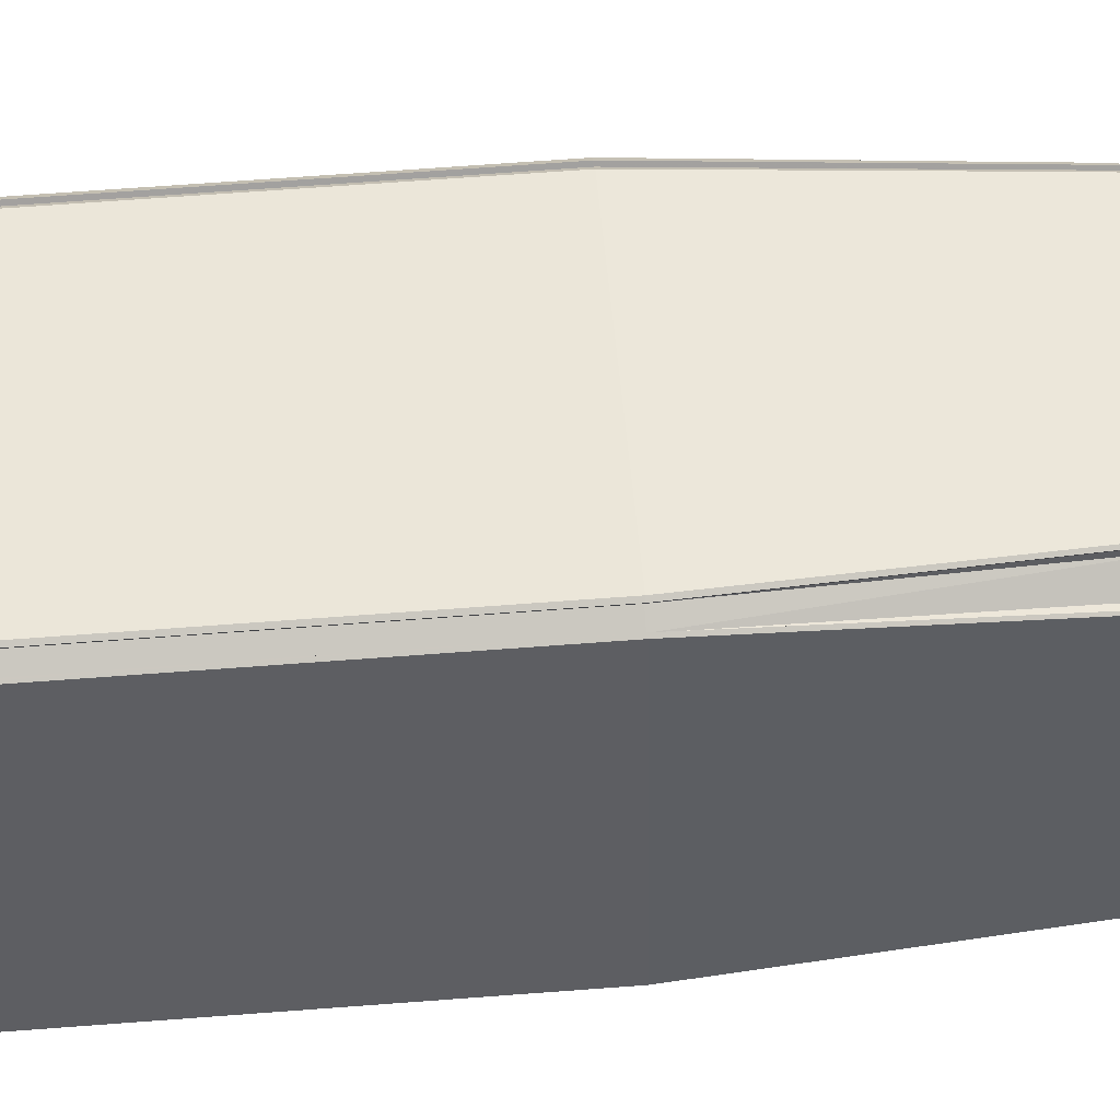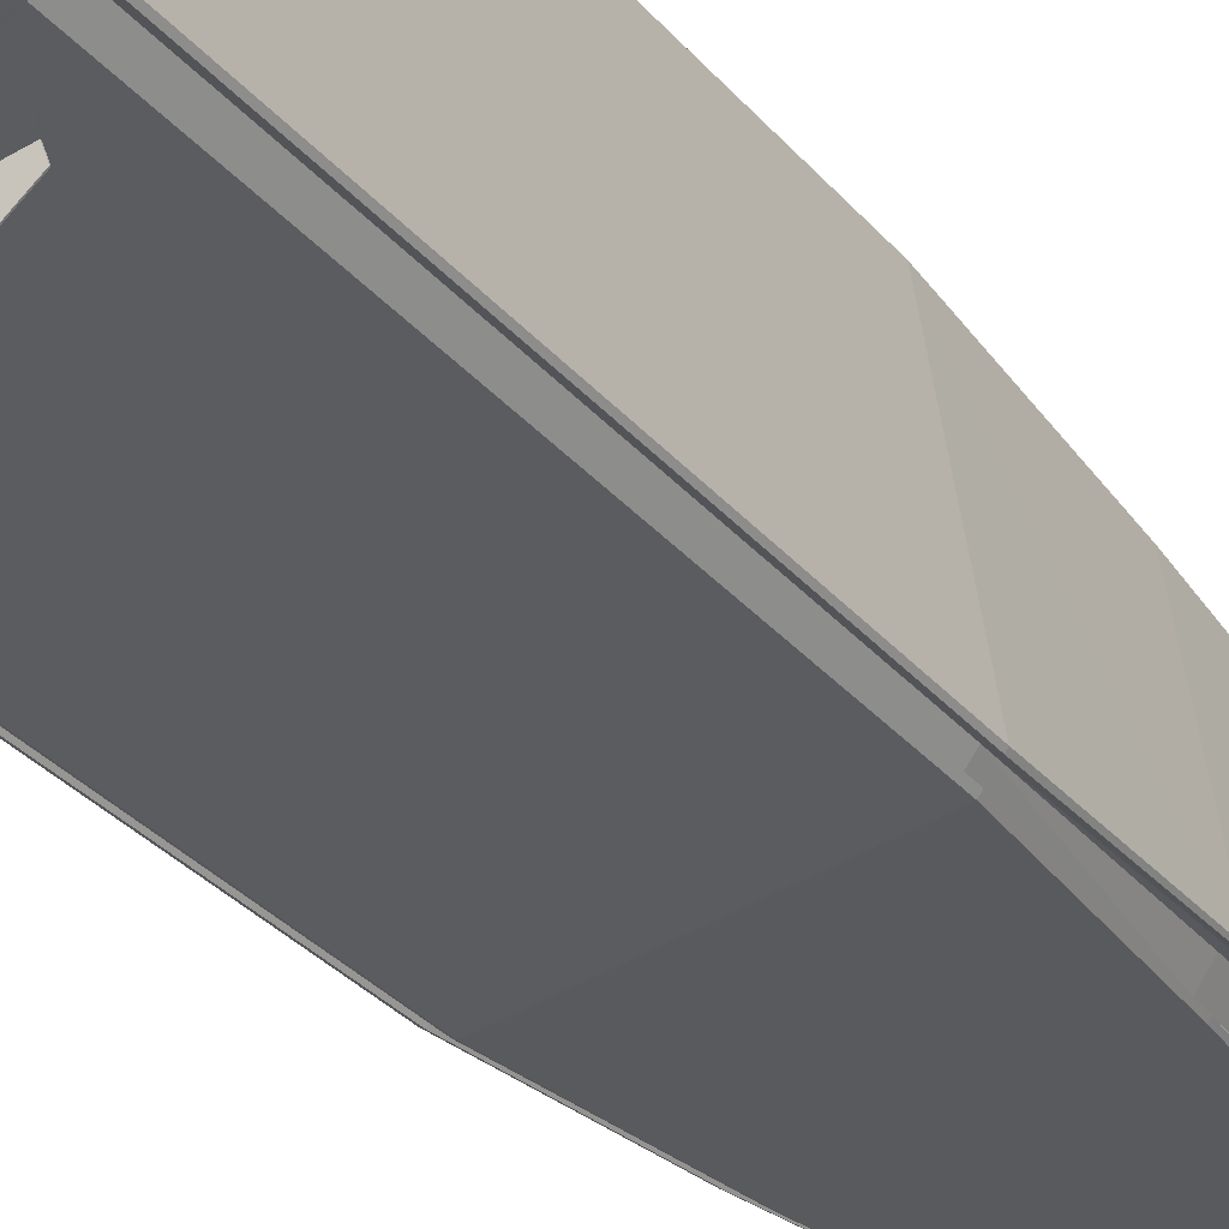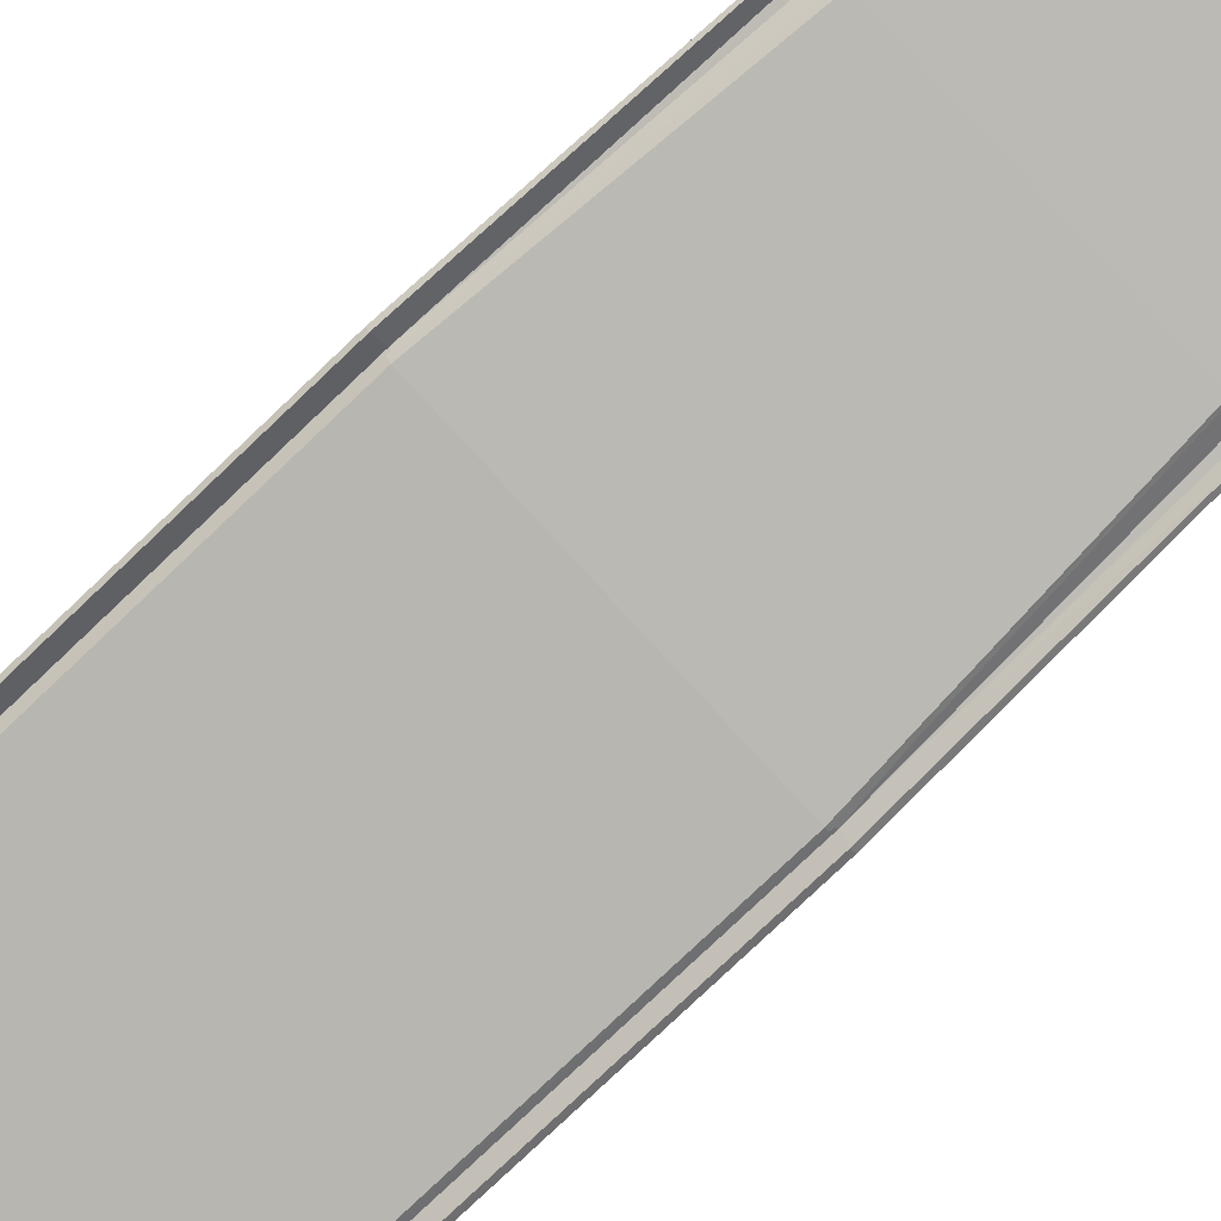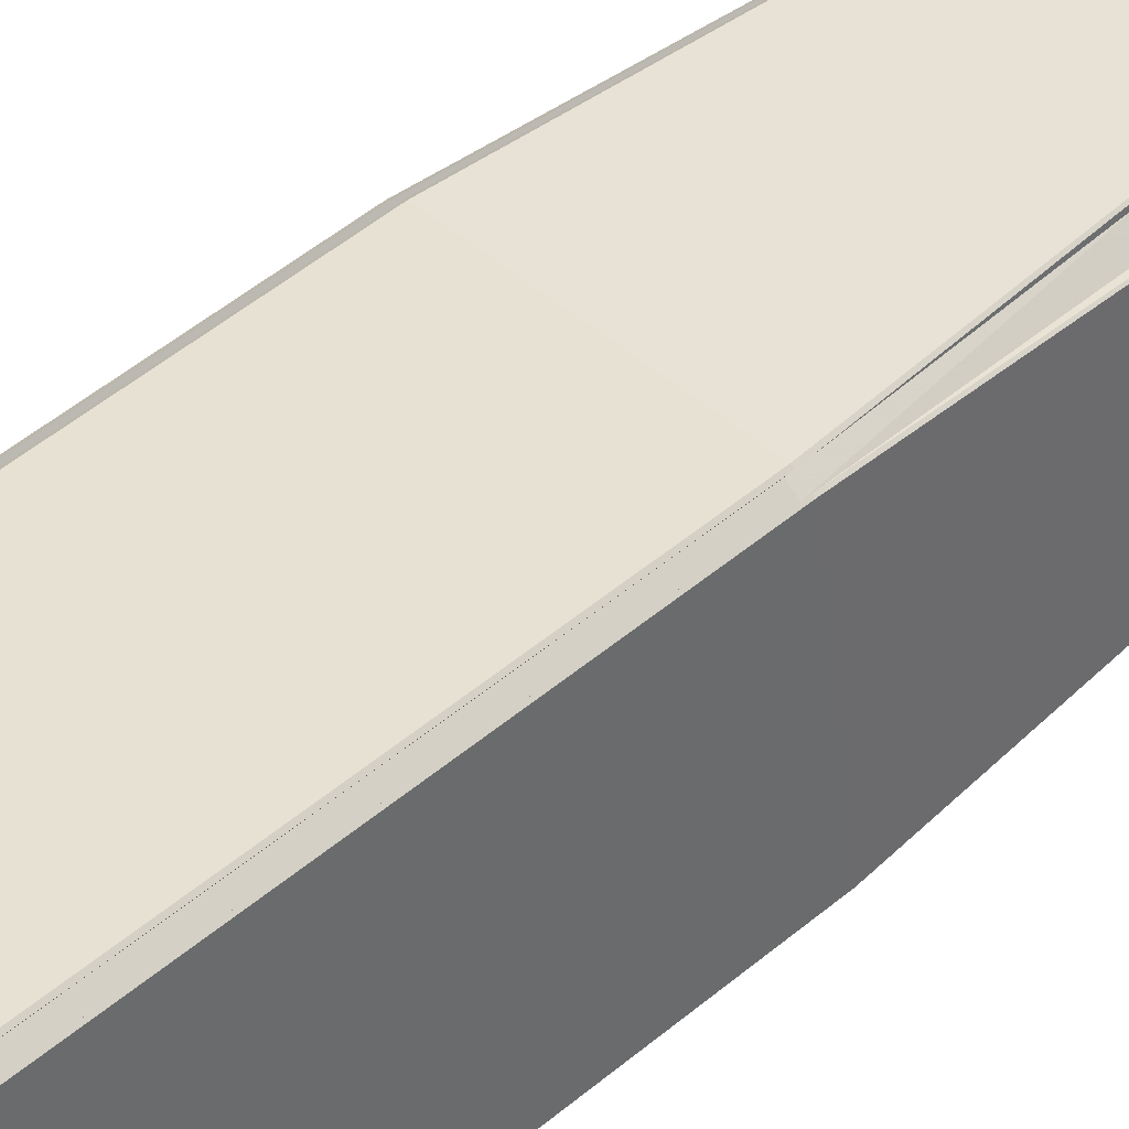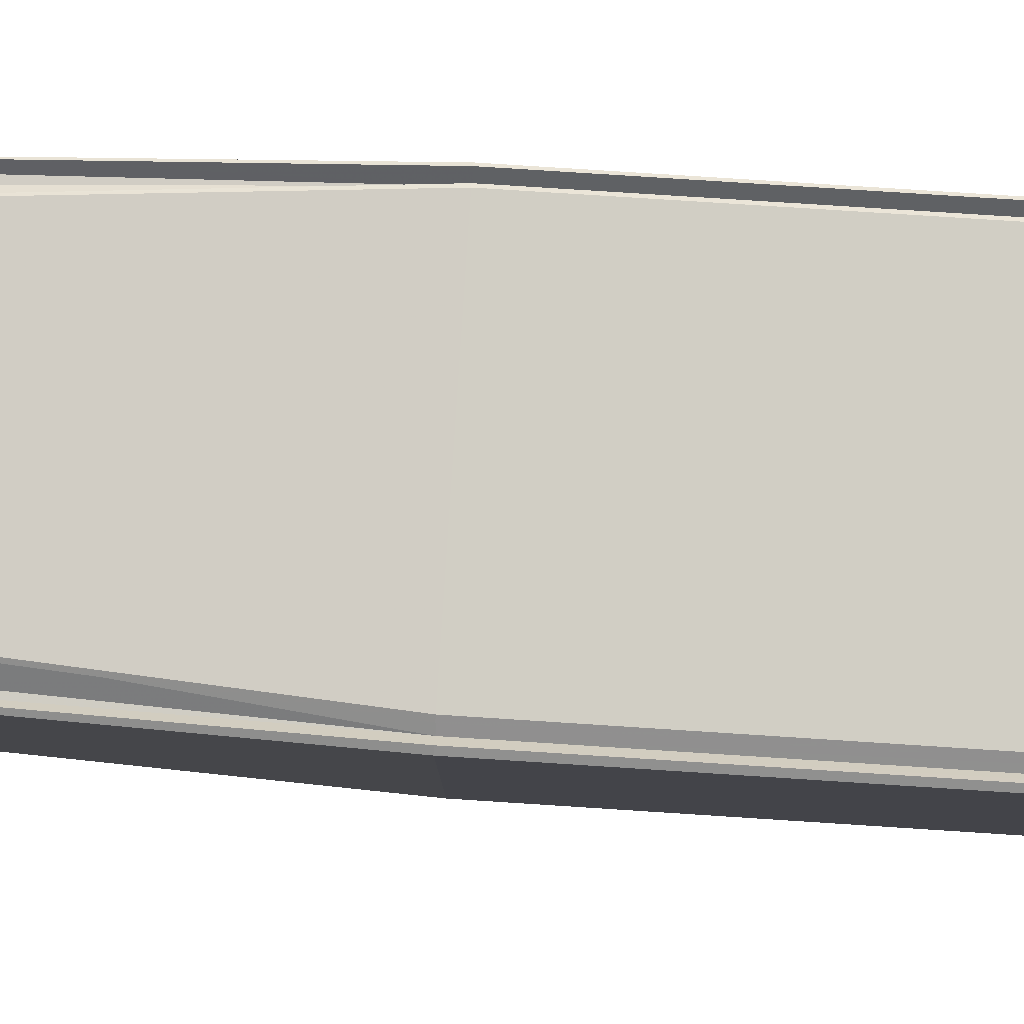
<metadata>
{"format":"obj","ext":"obj","renderer":"f3d","projection":"perspective","resolution":1024,"background":"white","views":[{"elev":59.1,"azim":-94.6,"up":"+Y"},{"elev":-30.8,"azim":-147.8,"up":"+Y"},{"elev":-76.4,"azim":-46.2,"up":"+Y"},{"elev":52.3,"azim":-131.8,"up":"+Y"},{"elev":73.3,"azim":93.8,"up":"+Y"}]}
</metadata>
<code>
v -7646 -3.747e+04 194.7
v -7646 -3.747e+04 195
v -7646 -3.747e+04 195
v -7646 -3.747e+04 194.7
v -7643 -3.747e+04 195
v -7643 -3.747e+04 194.7
v -7644 -3.747e+04 194.7
v -7644 -3.747e+04 195
v -7646 -3.747e+04 194.7
v -7644 -3.747e+04 192.5
v -7647 -3.747e+04 192.5
v -7647 -3.747e+04 194.7
v -7644 -3.747e+04 194.7
v -7642 -3.747e+04 194.7
v -7642 -3.747e+04 192.5
v -7644 -3.747e+04 194.7
v -7644 -3.747e+04 192.5
v -7644 -3.747e+04 194.7
v -7658 -3.747e+04 192.5
v -7658 -3.747e+04 192.8
v -7659 -3.747e+04 192.5
v -7661 -3.747e+04 192.8
v -7661 -3.747e+04 192.5
v -7652 -3.747e+04 192.8
v -7652 -3.747e+04 192.5
v -7651 -3.746e+04 192.5
v -7651 -3.746e+04 192.8
v -7634 -3.747e+04 192.5
v -7634 -3.747e+04 192.8
v -7636 -3.746e+04 192.5
v -7640 -3.746e+04 192.5
v -7635 -3.747e+04 192.8
v -7635 -3.747e+04 192.5
v -7630 -3.747e+04 192.8
v -7630 -3.747e+04 192.5
v -7628 -3.747e+04 192.8
v -7628 -3.747e+04 192.5
v -7630 -3.749e+04 192.7
v -7630 -3.749e+04 192.5
v -7633 -3.749e+04 192.5
v -7633 -3.749e+04 192.8
v -7639 -3.75e+04 192.5
v -7639 -3.75e+04 192.8
v -7640 -3.75e+04 192.8
v -7640 -3.75e+04 192.5
v -7657 -3.75e+04 192.5
v -7657 -3.75e+04 192.8
v -7652 -3.75e+04 192.5
v -7657 -3.749e+04 192.5
v -7657 -3.749e+04 192.8
v -7661 -3.749e+04 192.5
v -7661 -3.749e+04 192.8
v -7664 -3.749e+04 192.5
v -7664 -3.749e+04 192.8
v -7657 -3.747e+04 192.5
v -7655 -3.747e+04 195.2
v -7655 -3.747e+04 192.5
v -7657 -3.747e+04 195.2
v -7654 -3.748e+04 195.2
v -7654 -3.748e+04 192.5
v -7656 -3.748e+04 195.2
v -7656 -3.748e+04 192.5
v -7653 -3.748e+04 192.5
v -7653 -3.748e+04 195.3
v -7657 -3.748e+04 195.3
v -7657 -3.748e+04 192.5
v -7652 -3.748e+04 195.3
v -7652 -3.748e+04 192.5
v -7656 -3.748e+04 192.5
v -7656 -3.748e+04 195.3
v -7662 -3.746e+04 104.5
v -7662 -3.746e+04 5.169
v -7663 -3.746e+04 5.17
v -7663 -3.746e+04 104.5
v -7663 -3.746e+04 5.17
v -7663 -3.746e+04 104.5
v -7662 -3.746e+04 5.169
v -7662 -3.746e+04 14.17
v -7662 -3.746e+04 14.32
v -7662 -3.746e+04 104.5
v -7652 -3.746e+04 14.32
v -7623 -3.746e+04 104.5
v -7652 -3.746e+04 14.17
v -7623 -3.746e+04 5.152
v -7629 -3.746e+04 14.31
v -7629 -3.746e+04 14.16
v -7622 -3.746e+04 104.5
v -7622 -3.746e+04 5.151
v -7623 -3.746e+04 5.152
v -7623 -3.746e+04 104.5
v -7622 -3.746e+04 104.5
v -7622 -3.746e+04 5.151
v -7621 -3.746e+04 104.5
v -7621 -3.746e+04 5.15
v -7620 -3.746e+04 5.15
v -7620 -3.746e+04 12.88
v -7620 -3.746e+04 13.03
v -7620 -3.746e+04 104.5
v -7626 -3.75e+04 104.5
v -7625 -3.749e+04 13.03
v -7621 -3.747e+04 12.88
v -7625 -3.749e+04 12.88
v -7626 -3.75e+04 5.147
v -7621 -3.747e+04 13.03
v -7627 -3.75e+04 5.147
v -7627 -3.75e+04 104.5
v -7628 -3.75e+04 5.148
v -7628 -3.75e+04 104.5
v -7630 -3.75e+04 5.149
v -7630 -3.75e+04 104.5
v -7629 -3.751e+04 104.5
v -7629 -3.751e+04 5.148
v -7629 -3.751e+04 14.33
v -7629 -3.751e+04 104.5
v -7629 -3.751e+04 14.18
v -7629 -3.751e+04 5.148
v -7636 -3.75e+04 14.34
v -7636 -3.75e+04 14.19
v -7669 -3.75e+04 5.166
v -7669 -3.75e+04 104.5
v -7663 -3.75e+04 14.35
v -7663 -3.75e+04 14.2
v -7669 -3.75e+04 5.166
v -7669 -3.75e+04 104.5
v -7667 -3.75e+04 104.5
v -7668 -3.75e+04 5.166
v -7669 -3.75e+04 5.167
v -7669 -3.75e+04 104.5
v -7671 -3.75e+04 5.167
v -7671 -3.75e+04 104.5
v -7671 -3.75e+04 5.168
v -7671 -3.75e+04 104.5
v -7665 -3.746e+04 5.17
v -7665 -3.746e+04 104.5
v -7664 -3.746e+04 104.5
v -7664 -3.746e+04 5.17
v -7669 -3.749e+04 141.4
v -7668 -3.749e+04 141.4
v -7667 -3.749e+04 141.4
v -7669 -3.749e+04 141.4
v -7664 -3.746e+04 141.4
v -7664 -3.746e+04 141.4
v -7663 -3.746e+04 141.4
v -7662 -3.746e+04 141.4
v -7659 -3.746e+04 141.4
v -7659 -3.746e+04 141.4
v -7660 -3.746e+04 141.4
v -7660 -3.746e+04 141.4
v -7625 -3.746e+04 141.4
v -7625 -3.746e+04 141.4
v -7626 -3.746e+04 141.4
v -7626 -3.746e+04 141.4
v -7624 -3.747e+04 141.4
v -7623 -3.747e+04 141.4
v -7622 -3.747e+04 141.4
v -7622 -3.747e+04 141.4
v -7627 -3.75e+04 141.4
v -7628 -3.75e+04 141.4
v -7628 -3.75e+04 141.4
v -7629 -3.75e+04 141.4
v -7632 -3.75e+04 141.4
v -7632 -3.75e+04 141.4
v -7631 -3.75e+04 141.4
v -7632 -3.75e+04 141.4
v -7666 -3.75e+04 141.4
v -7666 -3.75e+04 141.4
v -7665 -3.75e+04 141.4
v -7665 -3.75e+04 141.4
v -7666 -3.749e+04 174.1
v -7665 -3.749e+04 174.1
v -7667 -3.749e+04 174.1
v -7667 -3.749e+04 174.1
v -7663 -3.746e+04 174.1
v -7663 -3.746e+04 174.1
v -7662 -3.746e+04 174.1
v -7657 -3.746e+04 174.1
v -7656 -3.746e+04 174.1
v -7629 -3.746e+04 174.1
v -7656 -3.746e+04 174.1
v -7629 -3.746e+04 174.1
v -7629 -3.746e+04 174.1
v -7624 -3.747e+04 174.1
v -7625 -3.747e+04 174.1
v -7628 -3.75e+04 174.1
v -7624 -3.747e+04 174.1
v -7629 -3.75e+04 174.1
v -7629 -3.75e+04 174.1
v -7635 -3.75e+04 174.1
v -7635 -3.75e+04 174.1
v -7663 -3.75e+04 174.1
v -7635 -3.75e+04 174.1
v -7663 -3.75e+04 174.1
v -7662 -3.75e+04 174.1
v -7662 -3.749e+04 174.1
v -7662 -3.747e+04 192.8
v -7627 -3.747e+04 192.8
v -7630 -3.749e+04 192.7
v -7637 -3.751e+04 14.34
v -7637 -3.751e+04 14.19
v -7646 -3.751e+04 14.34
v -7646 -3.751e+04 14.19
v -7651 -3.751e+04 14.34
v -7651 -3.751e+04 14.19
v -7659 -3.751e+04 14.34
v -7659 -3.751e+04 14.19
v -7663 -3.75e+04 14.35
v -7663 -3.75e+04 14.2
v -7619 -3.747e+04 13.03
v -7619 -3.747e+04 12.88
v -7617 -3.748e+04 13.03
v -7617 -3.748e+04 12.88
v -7618 -3.748e+04 13.03
v -7618 -3.748e+04 12.88
v -7620 -3.749e+04 13.03
v -7620 -3.749e+04 12.88
v -7623 -3.749e+04 13.03
v -7623 -3.749e+04 12.88
v -7650 -3.745e+04 14.32
v -7650 -3.745e+04 14.17
v -7644 -3.745e+04 14.32
v -7644 -3.745e+04 14.17
v -7639 -3.745e+04 14.31
v -7639 -3.745e+04 14.16
v -7633 -3.745e+04 14.31
v -7633 -3.745e+04 14.16
v -7629 -3.746e+04 14.31
v -7629 -3.746e+04 14.16
v -7652 -3.746e+04 192.8
v -7658 -3.747e+04 192.8
v -7652 -3.746e+04 192.8
v -7634 -3.746e+04 192.8
v -7634 -3.747e+04 192.8
v -7630 -3.747e+04 192.8
v -7633 -3.749e+04 192.8
v -7639 -3.75e+04 192.8
v -7657 -3.749e+04 192.8
v -7658 -3.75e+04 192.8
v -7639 -3.75e+04 192.8
v -7661 -3.749e+04 192.8
v -7664 -3.749e+04 192.8
v -7661 -3.746e+04 174.1
v -7657 -3.746e+04 174.1
v -7629 -3.747e+04 174.1
v -7626 -3.747e+04 174.1
v -7631 -3.75e+04 174.1
v -7635 -3.75e+04 174.1
f 73 133 136
f 73 131 133
f 72 75 77
f 127 129 131
f 119 123 126
f 127 73 72
f 84 72 77
f 116 119 109
f 126 127 72
f 95 92 94
f 103 107 95
f 112 116 109
f 103 105 107
f 88 89 84
f 107 109 89
f 92 107 89
f 127 131 73
f 119 126 109
f 89 72 84
f 126 72 89
f 92 95 107
f 109 126 89
f 1 2 3
f 4 1 3
f 4 3 5
f 6 4 5
f 7 5 8
f 7 6 5
f 1 8 2
f 1 7 8
f 9 10 11
f 11 12 9
f 13 10 9
f 10 14 15
f 10 13 14
f 16 17 15
f 15 14 16
f 18 17 16
f 18 12 11
f 17 18 11
f 19 20 21
f 21 22 23
f 21 20 22
f 24 19 25
f 24 20 19
f 24 25 26
f 27 24 26
f 28 29 30
f 30 29 31
f 31 27 26
f 31 29 27
f 32 28 33
f 32 29 28
f 34 33 35
f 34 32 33
f 36 35 37
f 36 34 35
f 38 37 39
f 38 36 37
f 38 39 40
f 41 38 40
f 41 40 42
f 43 41 42
f 44 42 45
f 44 43 42
f 46 47 48
f 48 44 45
f 48 47 44
f 47 46 49
f 50 47 49
f 50 49 51
f 52 50 51
f 52 51 53
f 54 52 53
f 54 53 23
f 22 54 23
f 55 56 57
f 55 58 56
f 57 59 60
f 57 56 59
f 61 55 62
f 61 58 55
f 63 60 59
f 59 64 63
f 64 61 65
f 66 61 62
f 65 61 66
f 64 59 61
f 63 64 67
f 68 63 67
f 69 67 70
f 69 68 67
f 66 69 70
f 65 66 70
f 71 72 73
f 74 71 73
f 71 75 72
f 71 76 75
f 77 75 78
f 75 76 79
f 78 75 79
f 76 80 79
f 81 80 82
f 81 79 80
f 83 84 77
f 82 84 85
f 83 77 78
f 81 82 85
f 85 84 86
f 83 86 84
f 87 88 84
f 82 87 84
f 87 89 88
f 87 90 89
f 91 92 89
f 90 91 89
f 93 94 92
f 91 93 92
f 95 94 96
f 94 93 97
f 96 94 97
f 93 98 97
f 98 99 100
f 101 95 96
f 95 102 103
f 99 103 100
f 104 97 98
f 104 98 100
f 100 103 102
f 101 102 95
f 99 105 103
f 99 106 105
f 106 107 105
f 106 108 107
f 108 109 107
f 108 110 109
f 111 112 109
f 110 111 109
f 113 112 111
f 111 114 113
f 115 116 112
f 115 112 113
f 117 113 114
f 118 116 115
f 118 119 116
f 117 114 120
f 120 119 121
f 118 122 119
f 117 120 121
f 121 119 122
f 120 123 119
f 120 124 123
f 125 126 123
f 124 125 123
f 125 127 126
f 125 128 127
f 128 129 127
f 128 130 129
f 130 131 129
f 130 132 131
f 132 133 131
f 132 134 133
f 135 136 133
f 134 135 133
f 74 73 136
f 135 74 136
f 81 78 79
f 81 83 78
f 104 96 97
f 104 101 96
f 118 115 113
f 117 118 113
f 128 137 130
f 128 138 137
f 138 128 139
f 132 137 140
f 132 130 137
f 140 134 132
f 141 134 140
f 142 134 141
f 142 135 134
f 142 74 135
f 142 143 74
f 143 144 74
f 145 71 74
f 144 145 74
f 146 71 145
f 71 147 76
f 71 146 147
f 80 76 147
f 148 80 147
f 149 82 80
f 148 149 80
f 82 149 150
f 87 82 150
f 150 90 87
f 150 151 90
f 151 152 90
f 152 91 90
f 153 91 152
f 154 91 153
f 91 155 93
f 91 154 155
f 98 155 156
f 98 93 155
f 157 99 98
f 156 157 98
f 99 158 106
f 99 157 158
f 108 158 159
f 108 106 158
f 159 160 108
f 161 110 108
f 160 161 108
f 162 110 161
f 163 110 162
f 163 111 110
f 163 164 114
f 111 163 114
f 165 120 114
f 164 165 114
f 120 165 166
f 124 120 166
f 125 124 166
f 167 125 166
f 167 168 125
f 168 128 125
f 139 128 168
f 169 138 139
f 170 169 139
f 138 171 137
f 138 169 171
f 172 141 140
f 173 141 172
f 174 143 142
f 174 175 143
f 146 176 147
f 146 177 176
f 178 149 148
f 179 178 148
f 180 151 150
f 180 181 151
f 154 182 155
f 154 183 182
f 184 157 156
f 185 184 156
f 159 186 187
f 159 158 186
f 188 162 189
f 188 163 162
f 190 165 164
f 191 190 164
f 167 166 192
f 193 167 192
f 168 193 194
f 168 167 193
f 195 175 174
f 196 182 183
f 197 187 186
f 117 198 199
f 118 117 199
f 198 200 201
f 199 198 201
f 200 202 203
f 201 200 203
f 202 204 205
f 203 202 205
f 204 206 207
f 205 204 207
f 122 207 206
f 121 122 206
f 101 208 209
f 101 104 208
f 209 210 211
f 209 208 210
f 211 212 213
f 211 210 212
f 213 214 215
f 213 212 214
f 214 216 217
f 215 214 217
f 102 217 216
f 100 102 216
f 81 218 219
f 83 81 219
f 219 220 221
f 219 218 220
f 221 222 223
f 221 220 222
f 223 224 225
f 223 222 224
f 225 226 227
f 225 224 226
f 86 227 226
f 85 86 226
f 8 3 2
f 8 5 3
f 16 6 7
f 4 9 1
f 4 13 9
f 14 6 16
f 13 6 14
f 13 4 6
f 18 7 12
f 9 12 1
f 18 16 7
f 12 7 1
f 15 30 31
f 10 15 31
f 31 26 10
f 30 15 33
f 33 28 30
f 55 21 66
f 10 26 25
f 15 17 35
f 37 35 39
f 19 21 55
f 57 25 19
f 10 25 11
f 11 63 17
f 15 35 33
f 69 48 68
f 55 66 62
f 39 35 40
f 42 48 45
f 40 68 42
f 63 68 17
f 63 57 60
f 57 19 55
f 35 17 40
f 11 25 57
f 11 57 63
f 48 42 68
f 40 17 68
f 49 46 48
f 21 23 66
f 23 53 66
f 69 66 51
f 69 49 48
f 69 51 49
f 53 51 66
f 24 228 229
f 20 24 229
f 27 228 24
f 228 27 230
f 230 27 231
f 232 29 32
f 231 29 232
f 27 29 231
f 34 233 232
f 32 34 232
f 36 233 34
f 233 36 196
f 196 36 197
f 234 38 41
f 197 38 234
f 36 38 197
f 43 235 234
f 41 43 234
f 236 47 50
f 44 235 43
f 237 47 236
f 238 44 47
f 44 238 235
f 238 47 237
f 50 239 236
f 50 52 239
f 229 22 20
f 54 239 52
f 195 22 229
f 240 54 22
f 54 240 239
f 240 22 195
f 59 56 58
f 61 59 58
f 70 64 65
f 70 67 64
f 140 171 172
f 140 137 171
f 174 141 173
f 174 142 141
f 144 175 241
f 144 143 175
f 242 145 144
f 241 242 144
f 145 177 146
f 145 242 177
f 148 147 176
f 179 148 176
f 149 178 180
f 150 149 180
f 181 152 151
f 181 243 152
f 243 153 152
f 244 153 243
f 153 244 183
f 154 153 183
f 156 182 185
f 156 155 182
f 157 186 158
f 157 184 186
f 187 160 159
f 187 245 160
f 246 161 160
f 245 246 160
f 189 161 246
f 189 162 161
f 188 191 164
f 163 188 164
f 165 190 192
f 166 165 192
f 194 139 168
f 170 139 194
f 240 169 170
f 239 240 170
f 240 171 169
f 240 172 171
f 240 173 172
f 195 173 240
f 195 174 173
f 241 195 229
f 241 175 195
f 228 242 241
f 229 228 241
f 242 230 177
f 242 228 230
f 230 176 177
f 230 179 176
f 231 178 179
f 230 231 179
f 231 180 178
f 231 181 180
f 231 243 181
f 231 232 243
f 232 244 243
f 233 244 232
f 244 233 196
f 183 244 196
f 196 185 182
f 197 184 185
f 196 197 185
f 197 186 184
f 197 245 187
f 197 234 245
f 235 246 245
f 234 235 245
f 238 246 235
f 238 189 246
f 238 188 189
f 238 191 188
f 237 190 191
f 238 237 191
f 237 192 190
f 237 193 192
f 194 237 236
f 194 193 237
f 236 170 194
f 239 170 236
f 198 117 200
f 202 200 121
f 204 202 121
f 200 117 121
f 204 121 206
f 208 104 210
f 210 104 212
f 214 212 100
f 212 104 100
f 214 100 216
f 218 81 220
f 220 81 222
f 224 222 85
f 222 81 85
f 224 85 226
f 199 201 118
f 201 203 122
f 118 201 122
f 122 203 205
f 122 205 207
f 217 102 215
f 215 102 213
f 211 213 101
f 213 102 101
f 211 101 209
f 227 86 225
f 225 86 223
f 221 223 83
f 223 86 83
f 221 83 219

</code>
